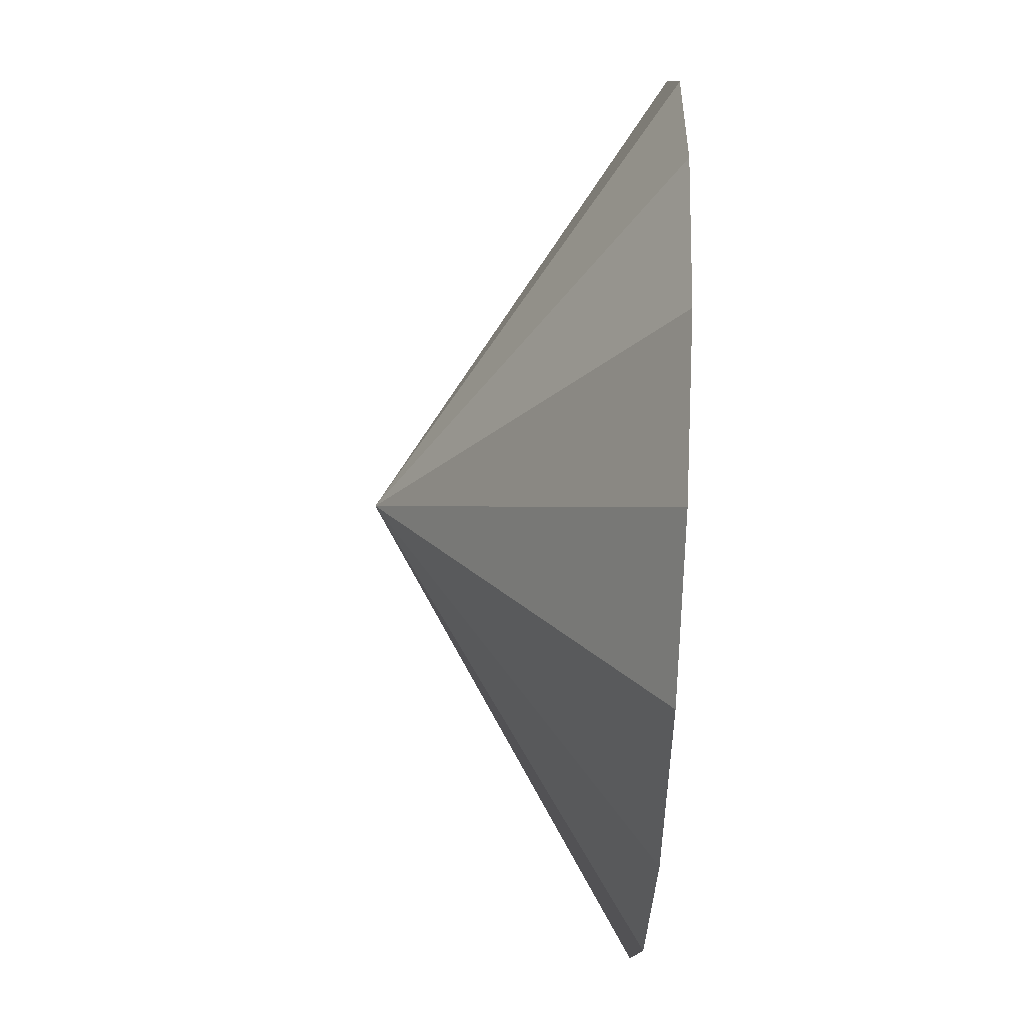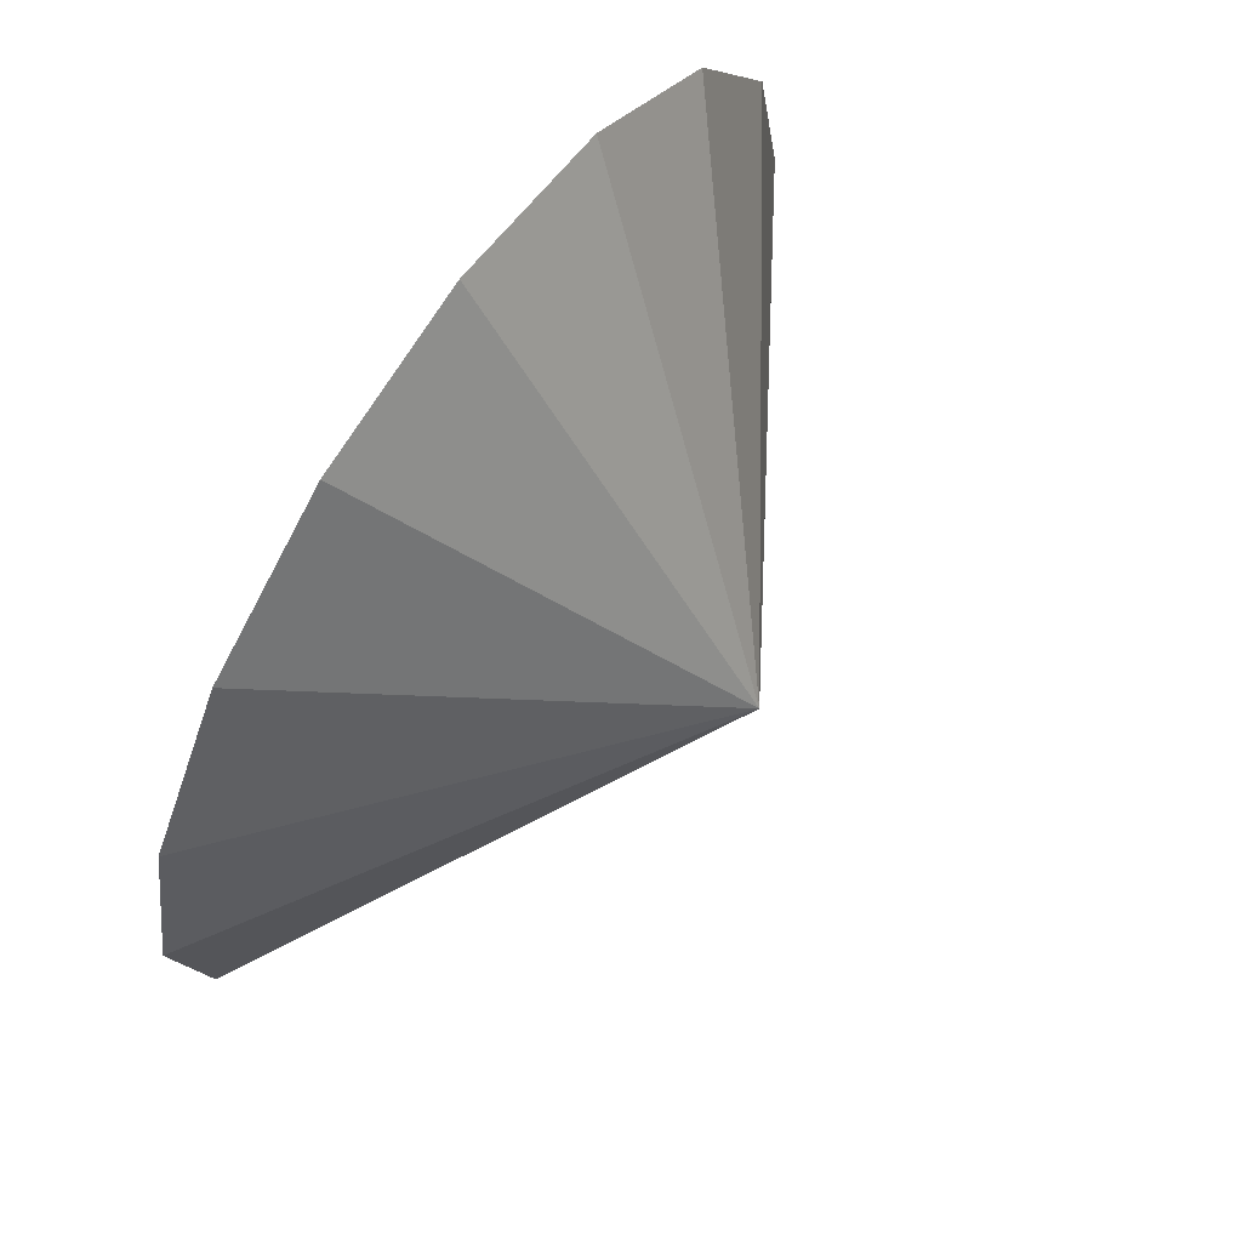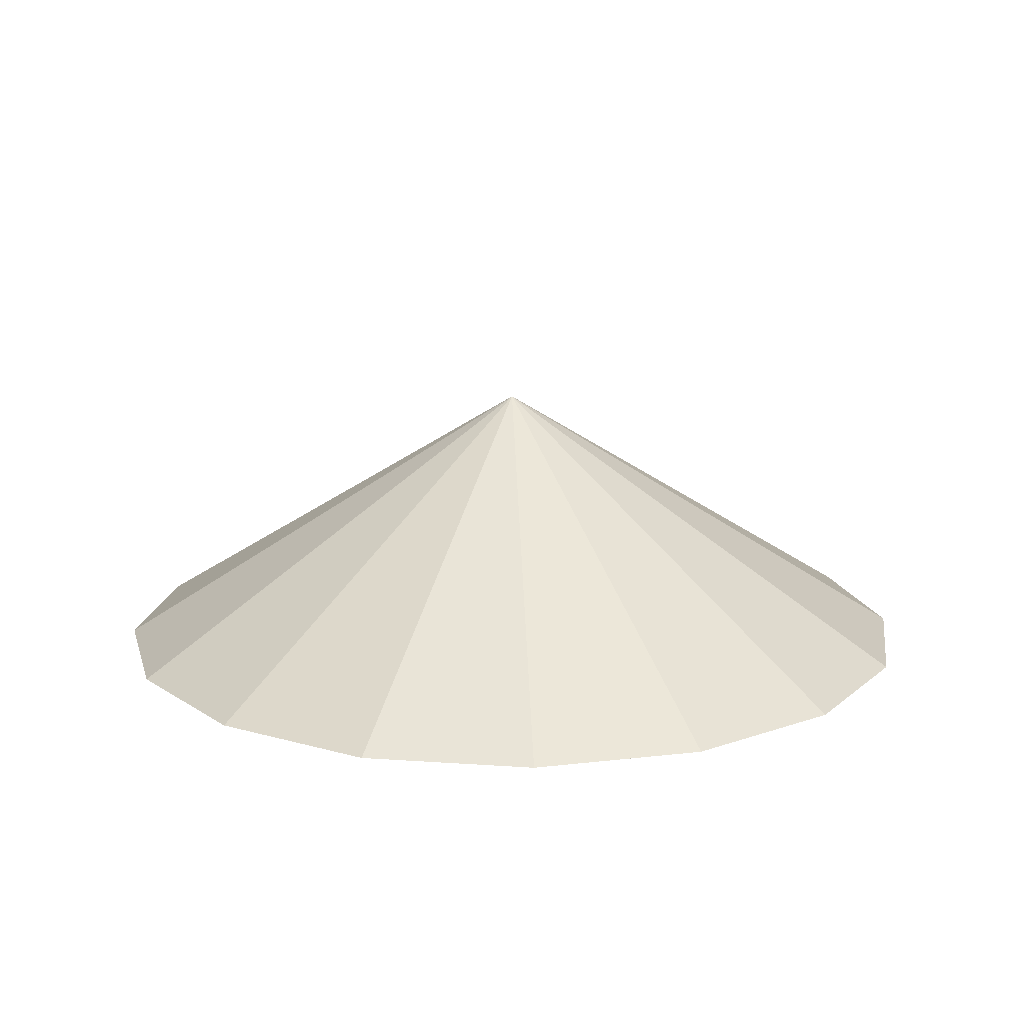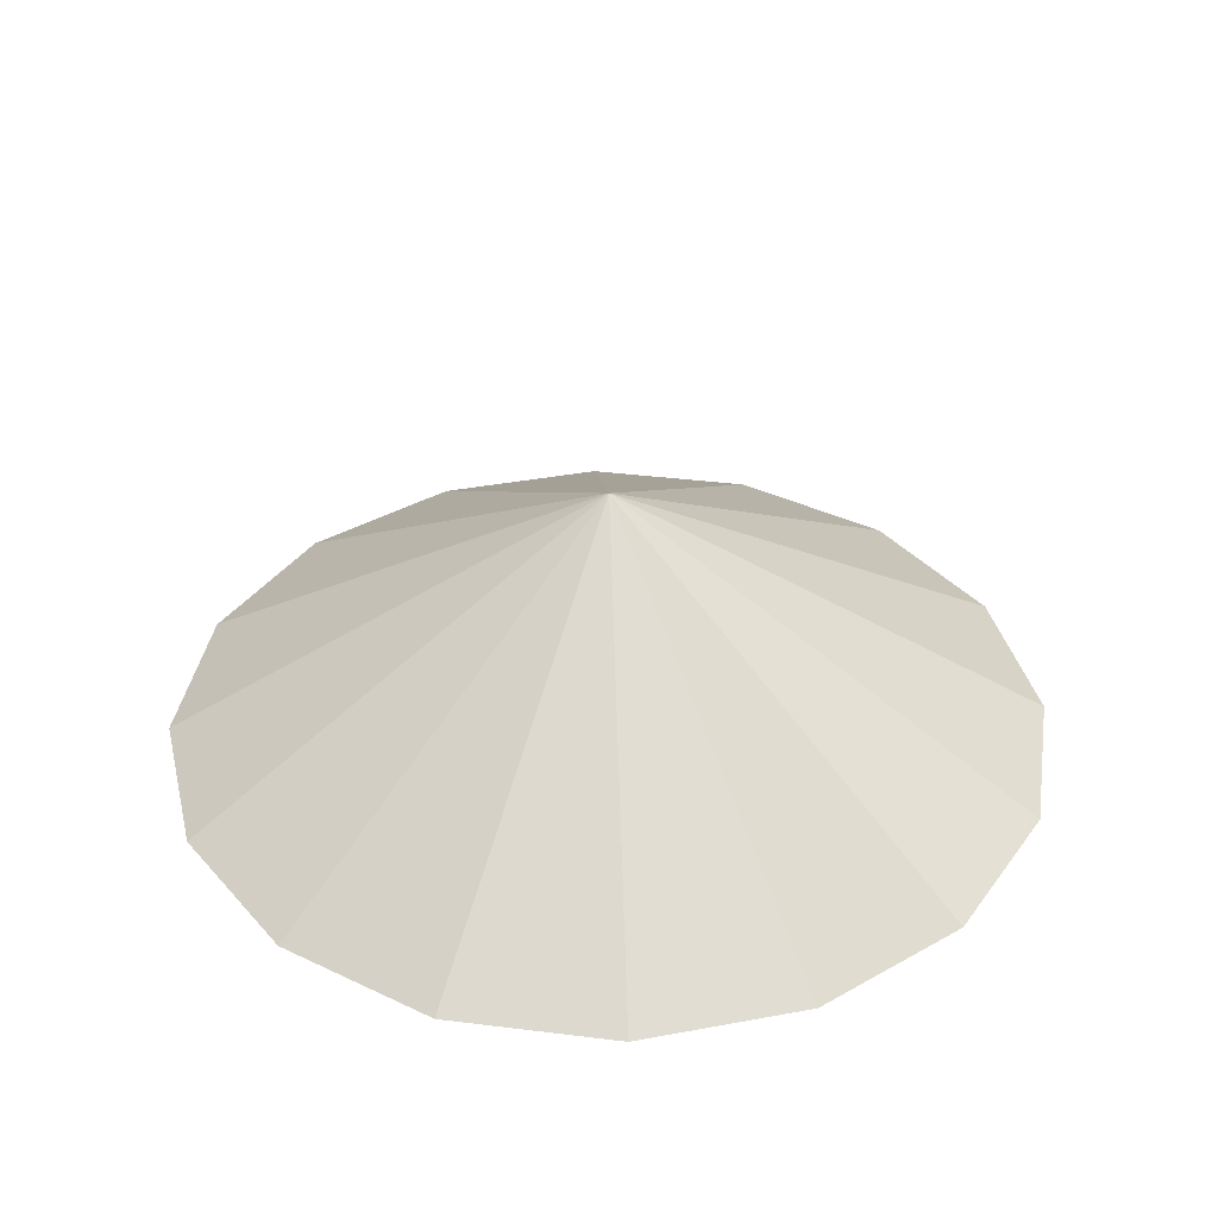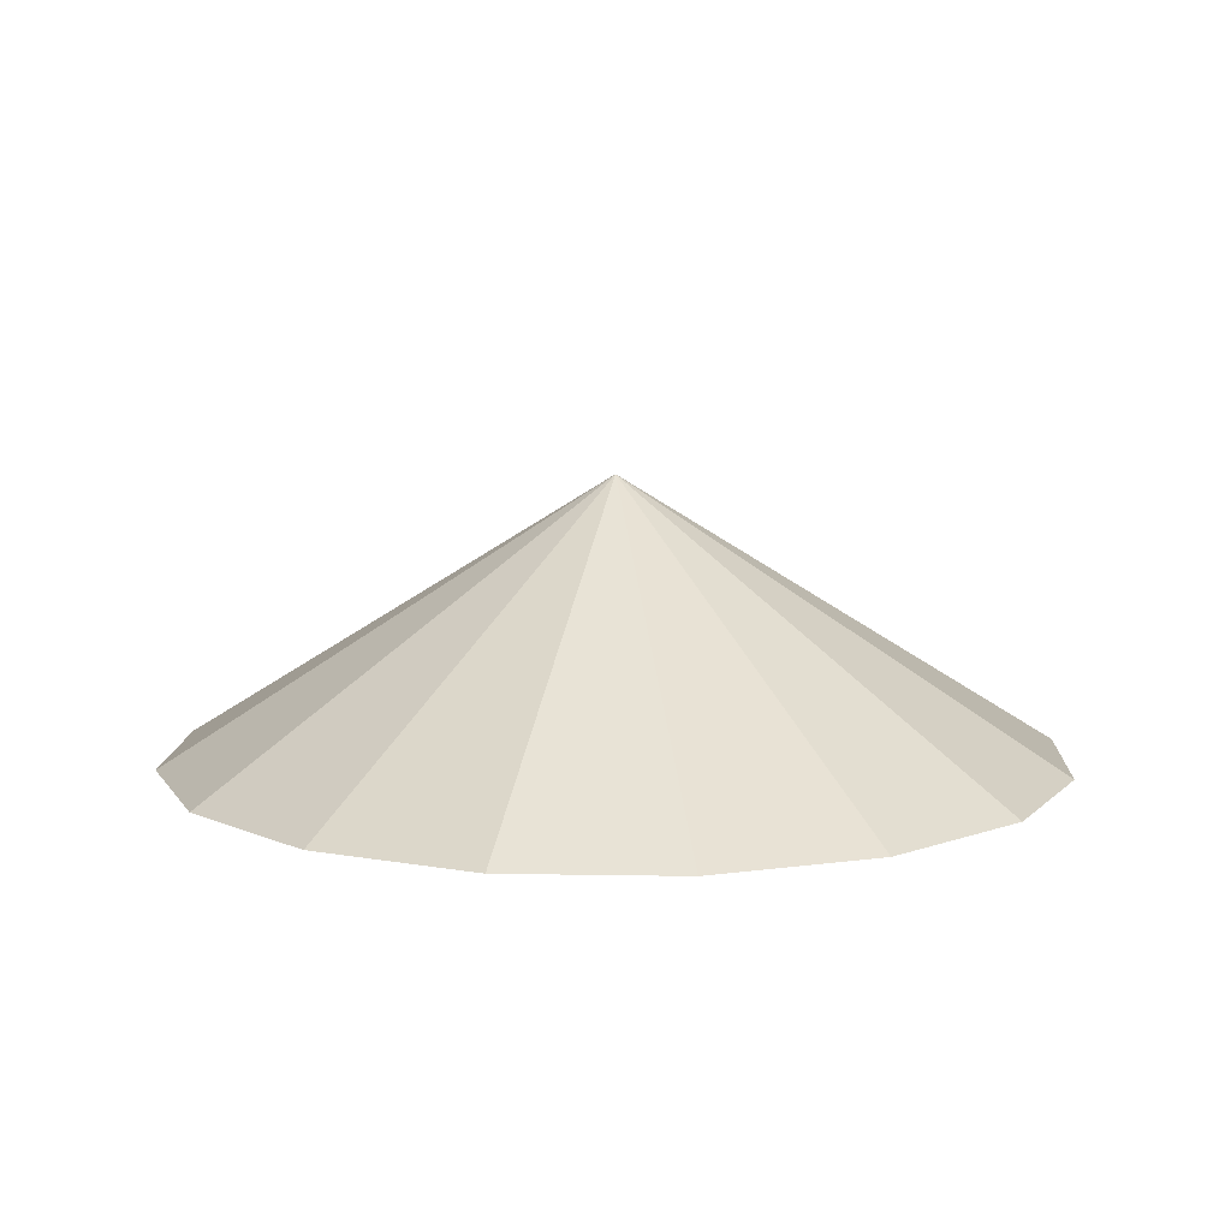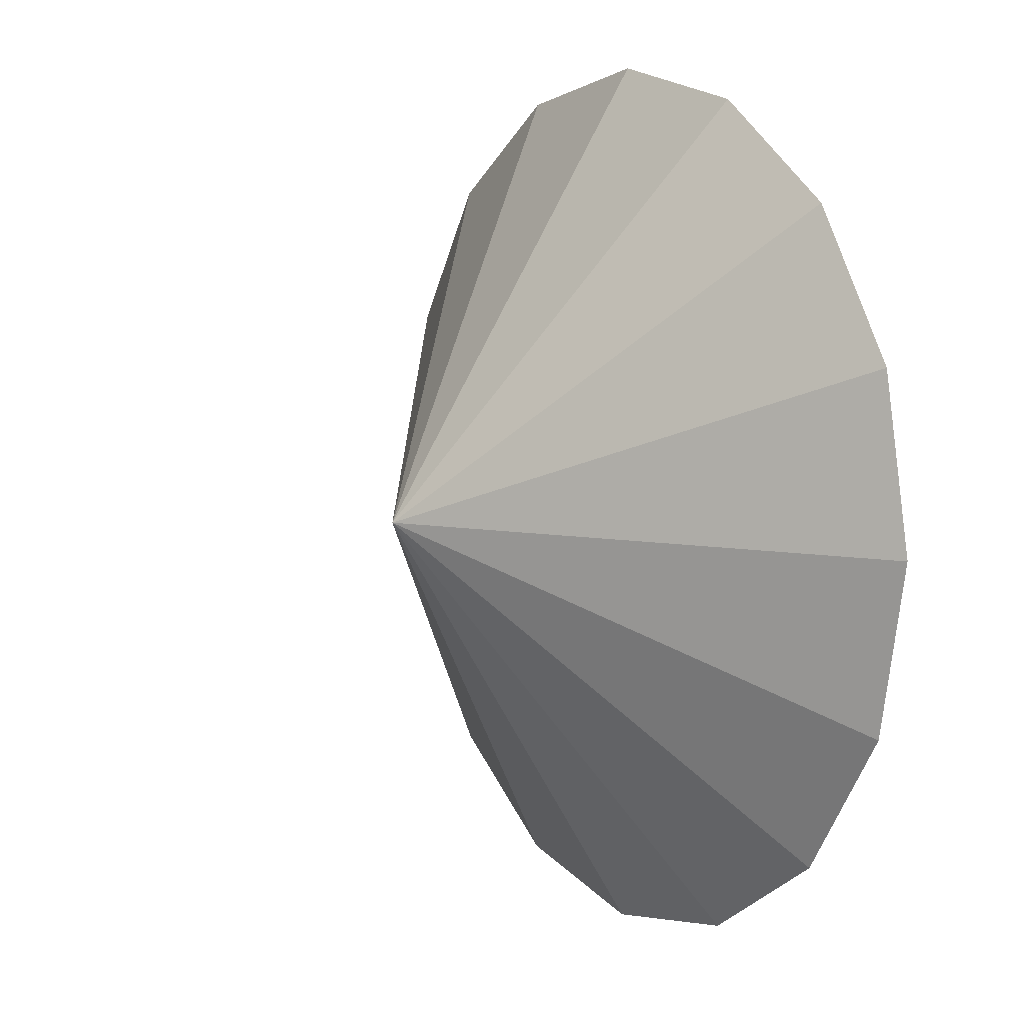
<metadata>
{"format":"obj","ext":"obj","renderer":"f3d","projection":"perspective","resolution":1024,"background":"white","views":[{"elev":-68.8,"azim":87.3,"up":"+Y"},{"elev":67.6,"azim":-55.6,"up":"+Y"},{"elev":15.5,"azim":-47.8,"up":"+Z"},{"elev":37.3,"azim":-24.7,"up":"+Z"},{"elev":9.9,"azim":-53.7,"up":"+Z"},{"elev":8.3,"azim":58.2,"up":"+Y"}]}
</metadata>
<code>
v 0 0 0
v 0.8483 0 0
v 0 0 0.5276
v 0.7837 0.3246 0
v 0.5998 0.5998 0
v 0.3246 0.7837 0
v 0 0.8483 0
v -0.3246 0.7837 0
v -0.5998 0.5998 0
v -0.7837 0.3246 0
v -0.8483 0 0
v -0.7837 -0.3246 0
v -0.5998 -0.5998 0
v -0.3246 -0.7837 0
v -0 -0.8483 0
v 0.3246 -0.7837 0
v 0.5998 -0.5998 0
v 0.7837 -0.3246 0
f 2 1 4
f 2 4 3
f 4 1 5
f 4 5 3
f 5 1 6
f 5 6 3
f 6 1 7
f 6 7 3
f 7 1 8
f 7 8 3
f 8 1 9
f 8 9 3
f 9 1 10
f 9 10 3
f 10 1 11
f 10 11 3
f 11 1 12
f 11 12 3
f 12 1 13
f 12 13 3
f 13 1 14
f 13 14 3
f 14 1 15
f 14 15 3
f 15 1 16
f 15 16 3
f 16 1 17
f 16 17 3
f 17 1 18
f 17 18 3
f 18 1 2
f 18 2 3

</code>
